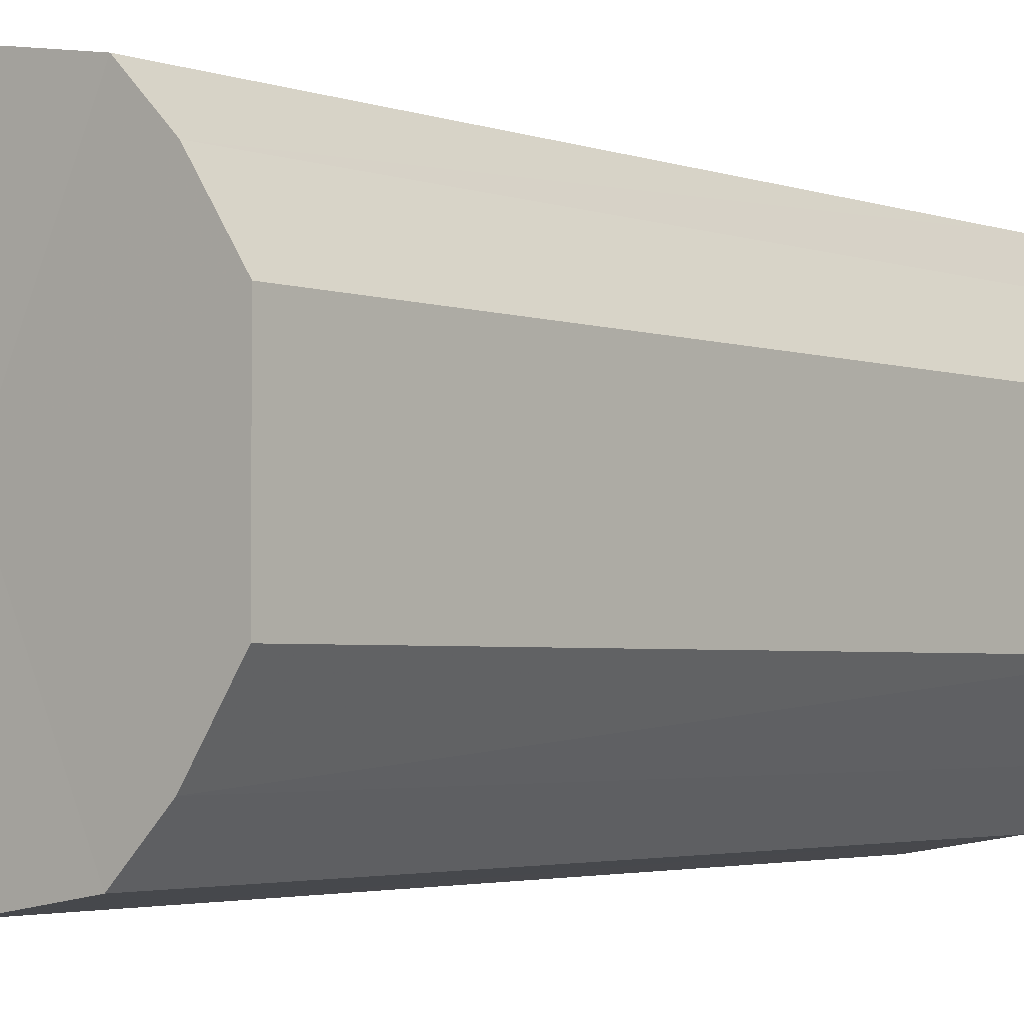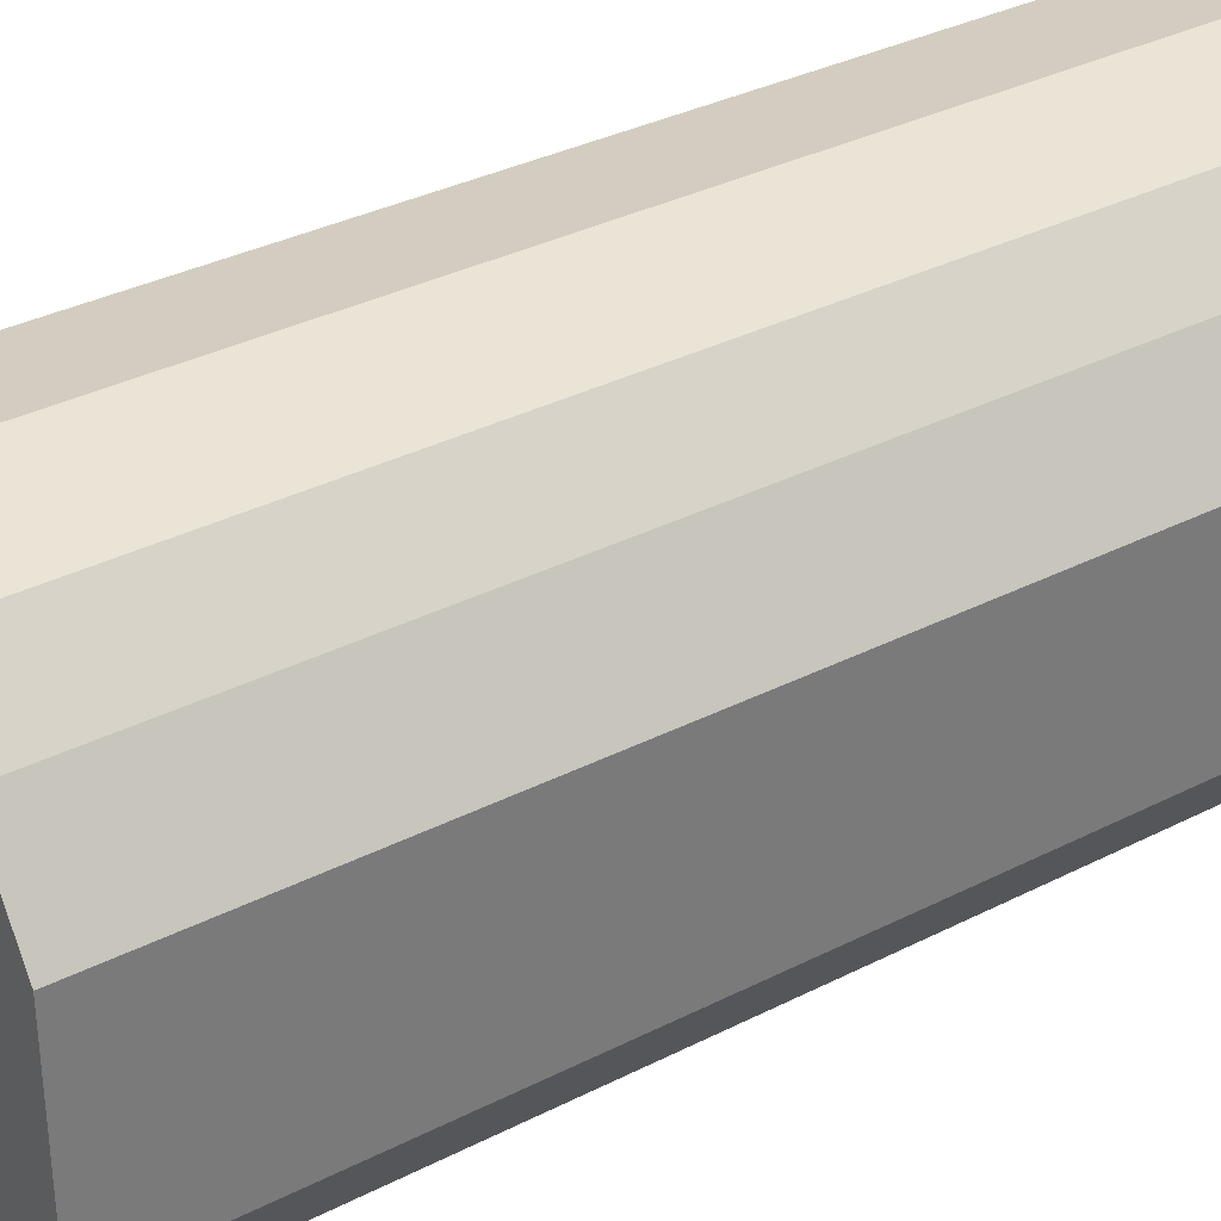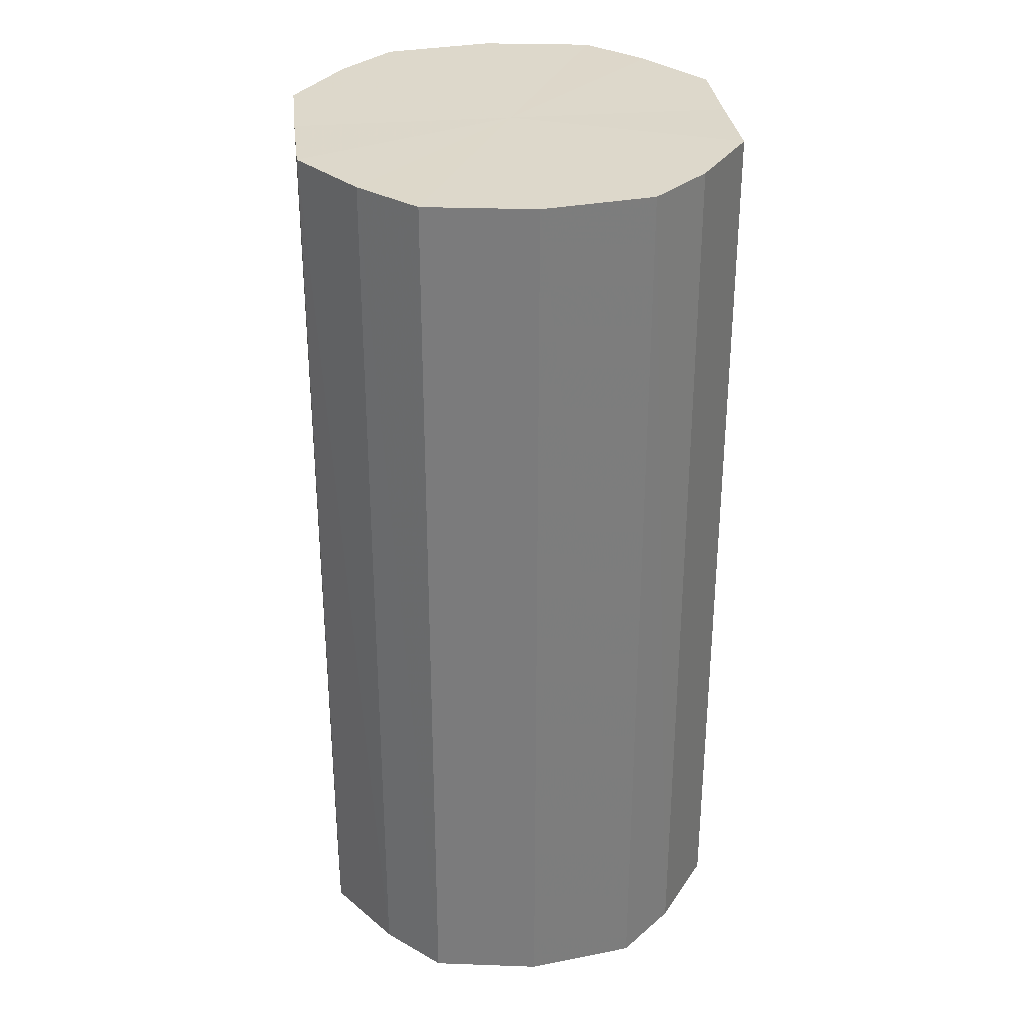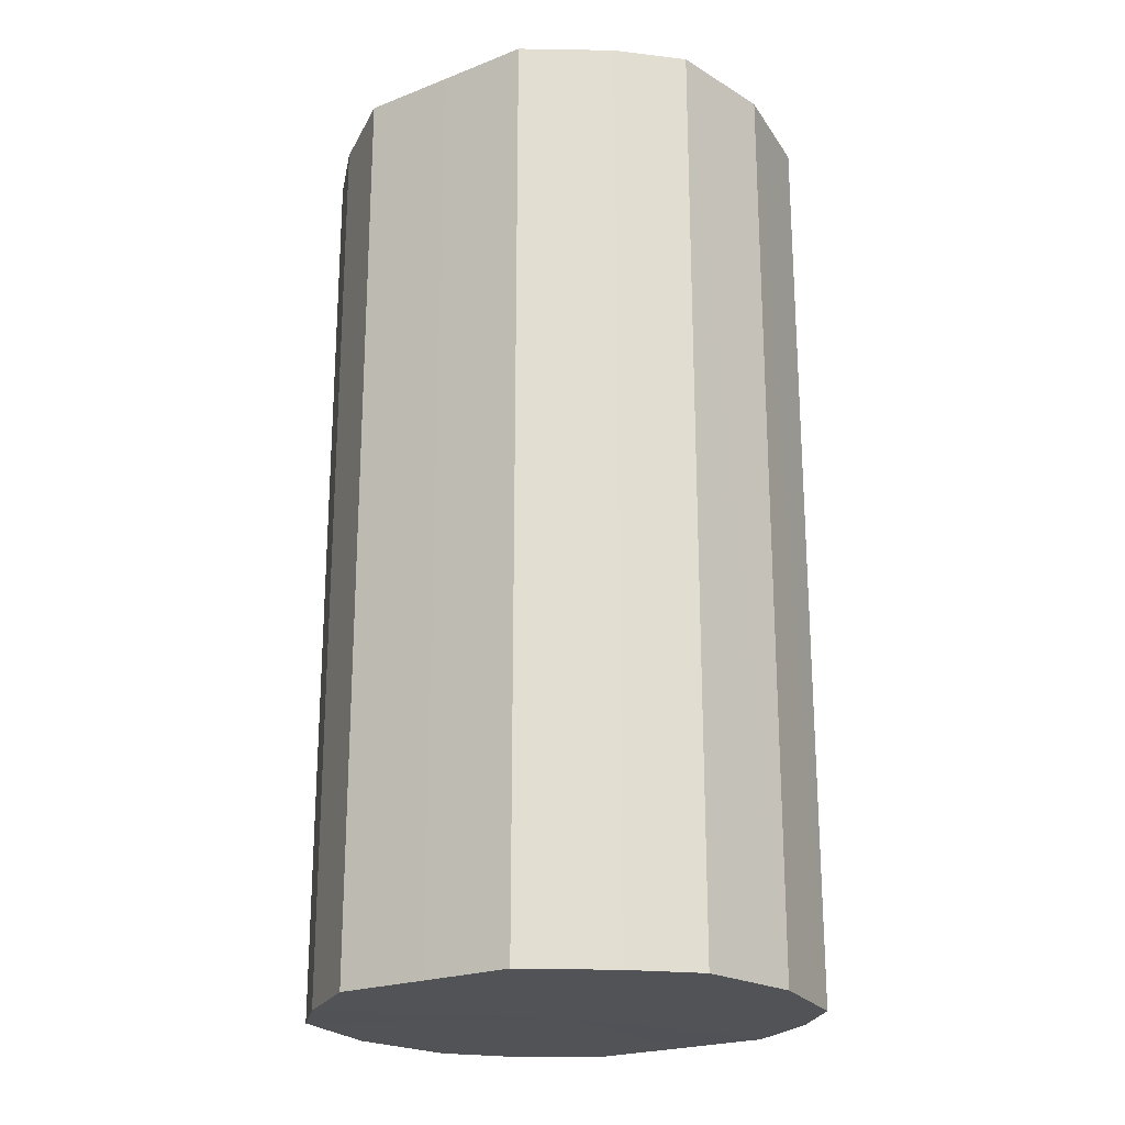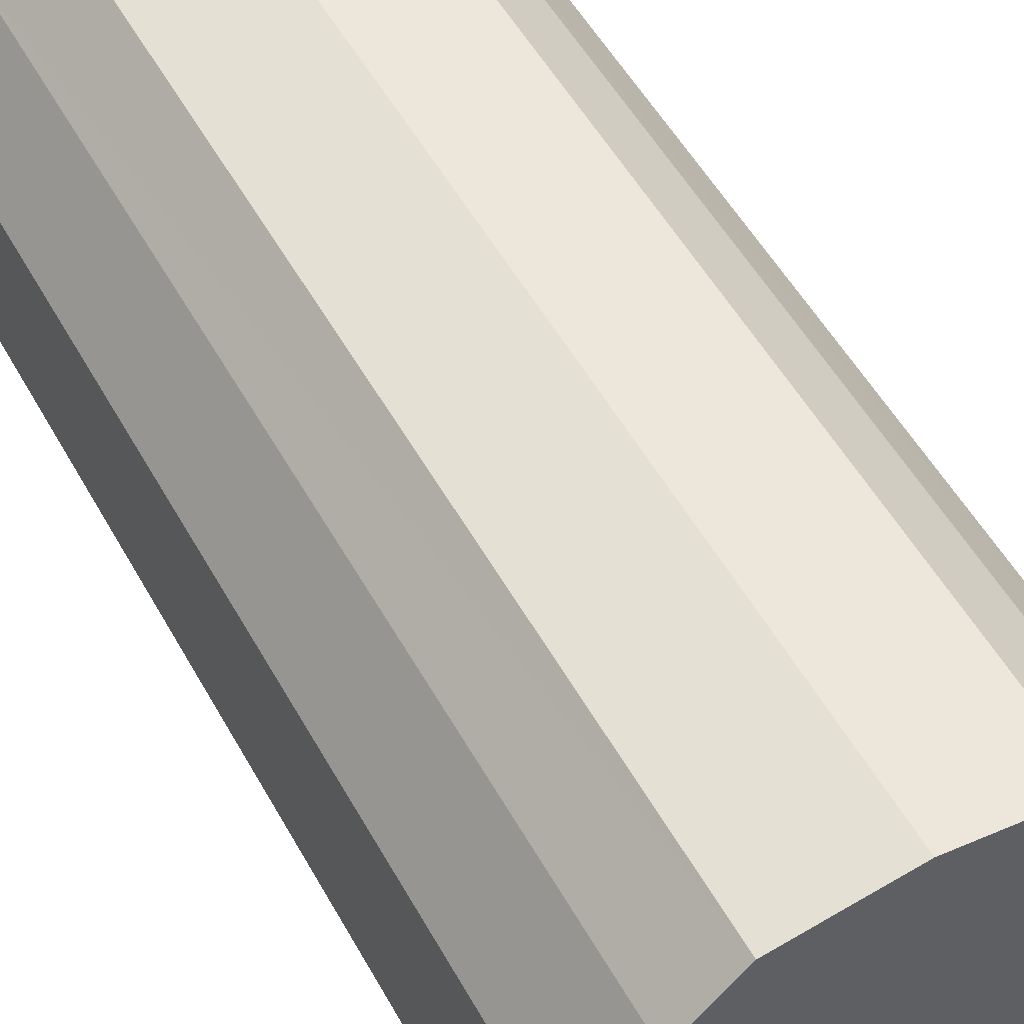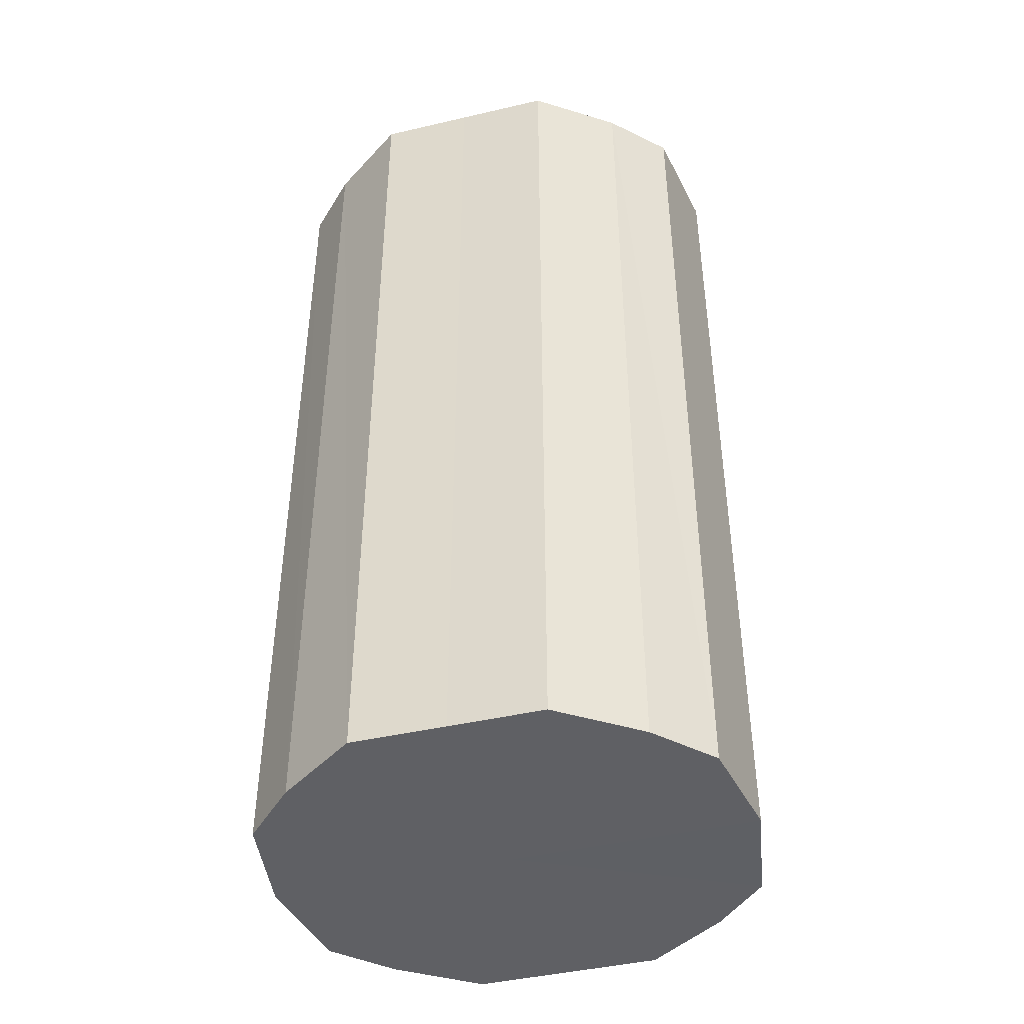
<metadata>
{"format":"obj","ext":"obj","renderer":"f3d","projection":"perspective","resolution":1024,"background":"white","views":[{"elev":-3.0,"azim":-139.8,"up":"+Z"},{"elev":33.9,"azim":-124.8,"up":"+Z"},{"elev":31.1,"azim":173.7,"up":"+Y"},{"elev":-21.9,"azim":123.9,"up":"+Y"},{"elev":53.5,"azim":-28.7,"up":"+Z"},{"elev":-43.7,"azim":105.5,"up":"+Y"}]}
</metadata>
<code>
o 30525
v 2200 1854 8.101
v 2200 1854 8.084
v 2200 1855 8.101
v 2200 1854 8.07
v 2200 1855 8.084
v 2200 1854 8.118
v 2200 1855 8.118
v 2200 1854 8.06
v 2200 1855 8.07
v 2200 1854 8.133
v 2200 1855 8.133
v 2200 1854 8.057
v 2200 1855 8.06
v 2200 1854 8.142
v 2200 1855 8.142
v 2200 1854 8.06
v 2200 1855 8.057
v 2200 1854 8.146
v 2200 1855 8.146
v 2200 1854 8.07
v 2200 1855 8.06
v 2200 1854 8.142
v 2200 1855 8.142
v 2200 1854 8.084
v 2200 1855 8.07
v 2200 1854 8.133
v 2200 1855 8.133
v 2200 1854 8.101
v 2200 1855 8.084
v 2200 1854 8.118
v 2200 1855 8.118
v 2200 1855 8.101
v 2200 1855 8.101
v 2200 1854 8.084
v 2200 1855 8.084
v 2200 1854 8.07
v 2200 1855 8.07
v 2200 1855 8.118
v 2200 1854 8.101
v 2200 1855 8.133
v 2200 1854 8.118
v 2200 1854 8.06
v 2200 1855 8.06
v 2200 1855 8.142
v 2200 1854 8.133
v 2200 1855 8.146
v 2200 1854 8.142
v 2200 1854 8.057
v 2200 1855 8.057
v 2200 1855 8.142
v 2200 1854 8.146
v 2200 1855 8.133
v 2200 1854 8.142
v 2200 1854 8.06
v 2200 1855 8.06
v 2200 1855 8.118
v 2200 1854 8.133
v 2200 1855 8.101
v 2200 1854 8.118
v 2200 1854 8.07
v 2200 1855 8.07
v 2200 1855 8.084
v 2200 1854 8.101
v 2200 1854 8.084
v 2200 1854 8.101
v 2200 1854 8.084
v 2200 1854 8.101
v 2200 1854 8.07
v 2200 1854 8.118
v 2200 1854 8.06
v 2200 1854 8.133
v 2200 1854 8.057
v 2200 1854 8.142
v 2200 1854 8.06
v 2200 1854 8.146
v 2200 1854 8.07
v 2200 1854 8.142
v 2200 1854 8.084
v 2200 1854 8.133
v 2200 1854 8.101
v 2200 1854 8.118
v 2200 1855 8.101
v 2200 1855 8.101
v 2200 1855 8.084
v 2200 1855 8.118
v 2200 1855 8.07
v 2200 1855 8.133
v 2200 1855 8.06
v 2200 1855 8.142
v 2200 1855 8.057
v 2200 1855 8.146
v 2200 1855 8.06
v 2200 1855 8.142
v 2200 1855 8.07
v 2200 1855 8.133
v 2200 1855 8.084
v 2200 1855 8.118
v 2200 1855 8.101
f 1 2 3
f 2 4 5
f 6 1 7
f 4 8 9
f 10 6 11
f 8 12 13
f 14 10 15
f 12 16 17
f 18 14 19
f 16 20 21
f 22 18 23
f 20 24 25
f 26 22 27
f 24 28 29
f 30 26 31
f 28 30 32
f 33 34 35
f 35 36 37
f 38 39 33
f 40 41 38
f 37 42 43
f 44 45 40
f 46 47 44
f 43 48 49
f 50 51 46
f 52 53 50
f 49 54 55
f 56 57 52
f 58 59 56
f 55 60 61
f 62 63 58
f 61 64 62
f 65 66 67
f 65 68 66
f 65 67 69
f 65 70 68
f 65 69 71
f 65 72 70
f 65 71 73
f 65 74 72
f 65 73 75
f 65 76 74
f 65 75 77
f 65 78 76
f 65 77 79
f 65 80 78
f 65 79 81
f 65 81 80
f 82 83 84
f 82 85 83
f 82 84 86
f 82 87 85
f 82 86 88
f 82 89 87
f 82 88 90
f 82 91 89
f 82 90 92
f 82 93 91
f 82 92 94
f 82 95 93
f 82 94 96
f 82 97 95
f 82 96 98
f 82 98 97

</code>
